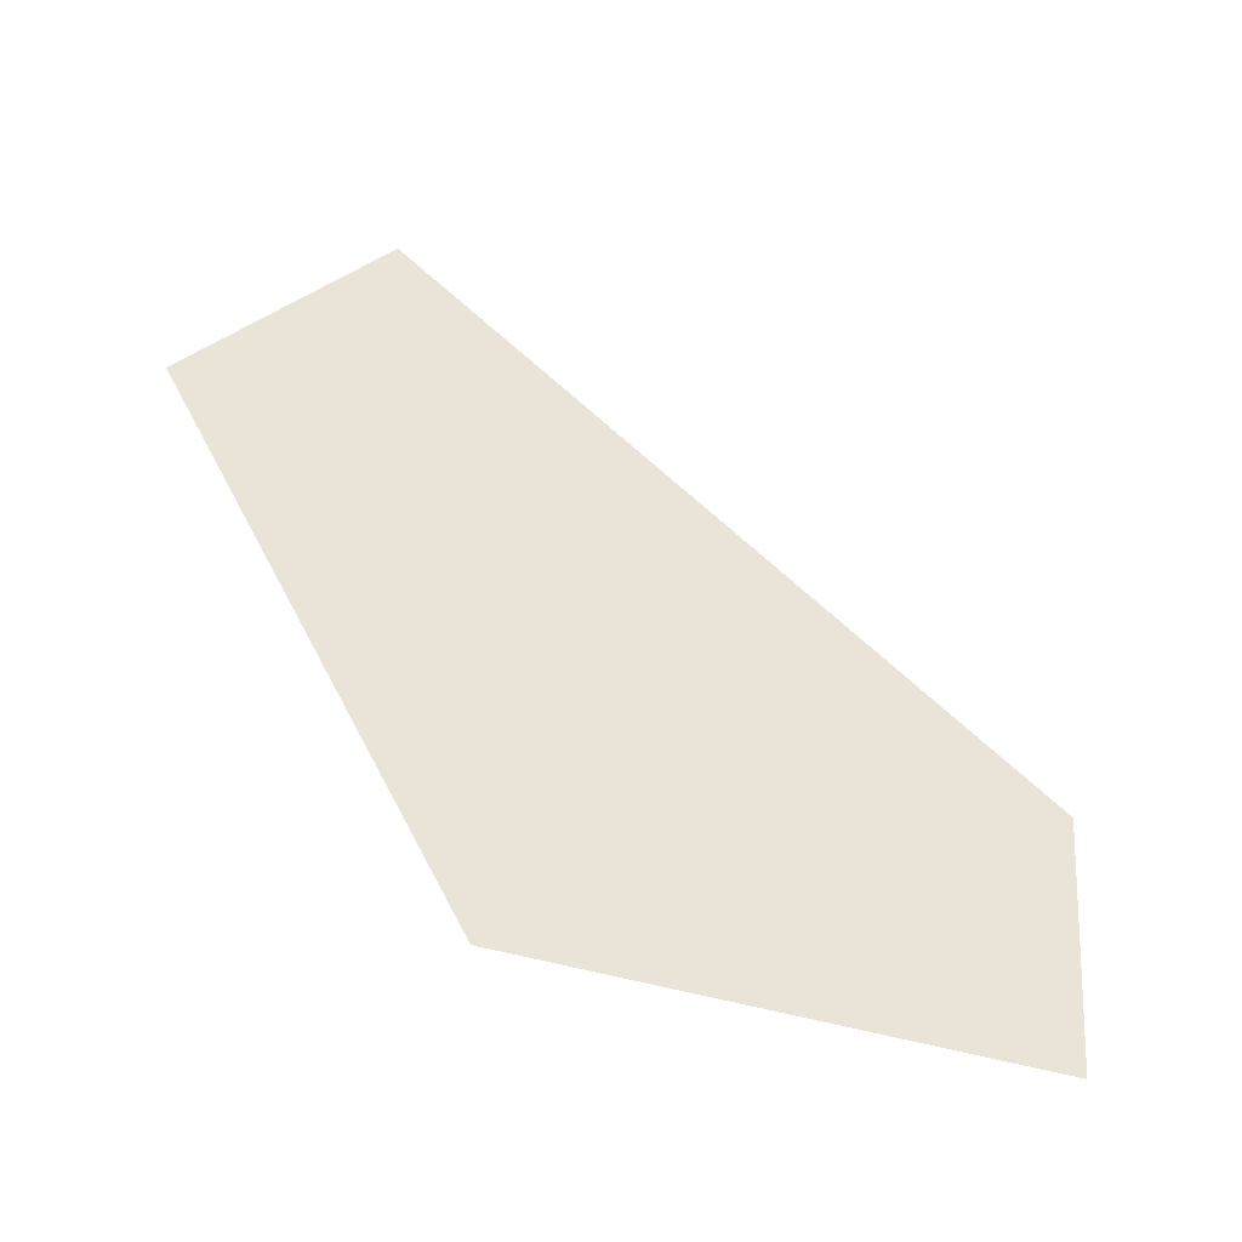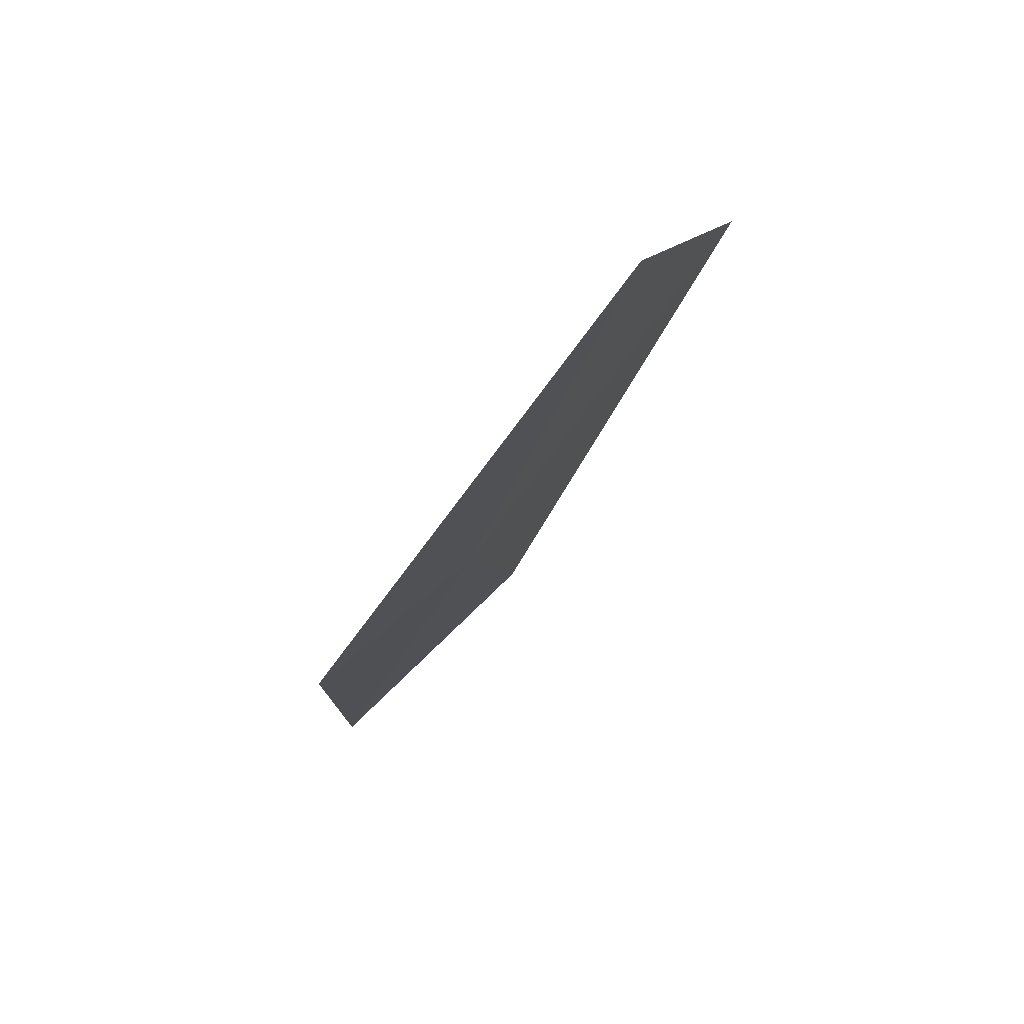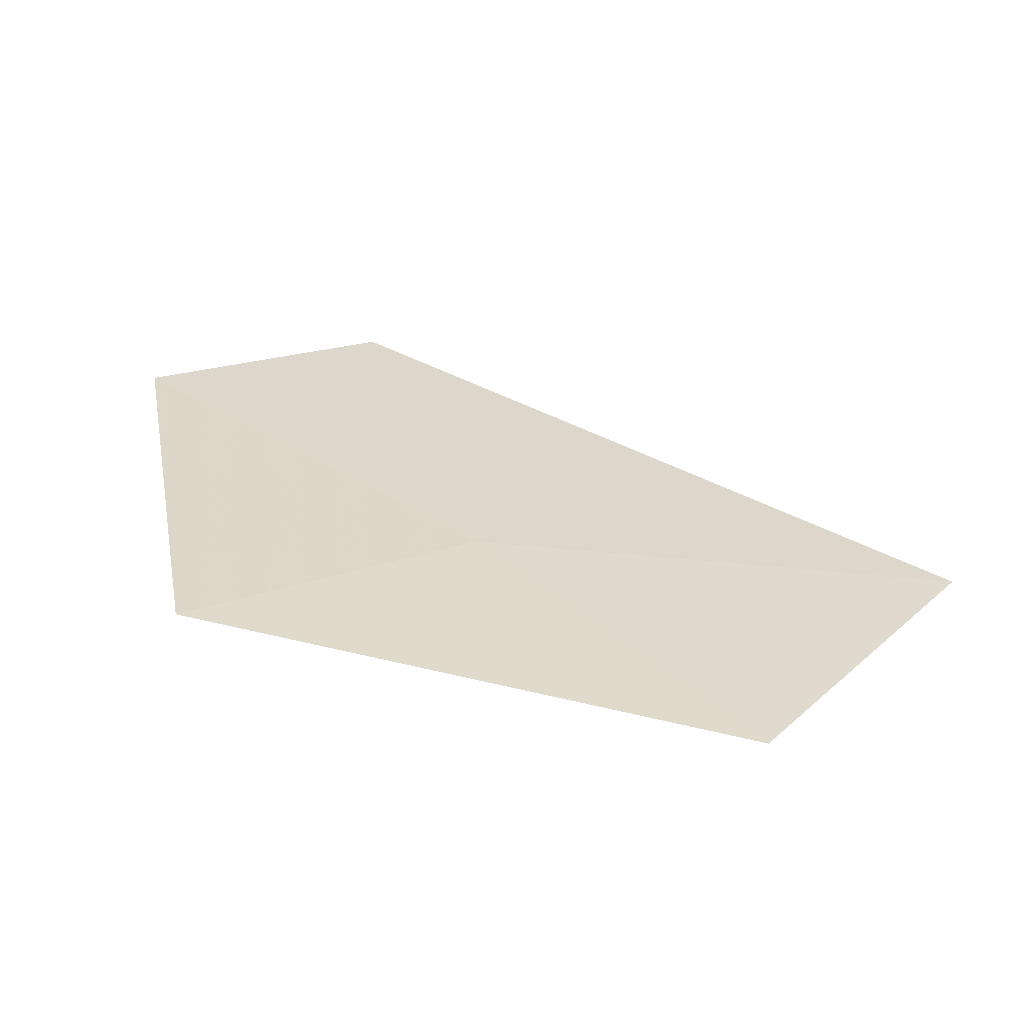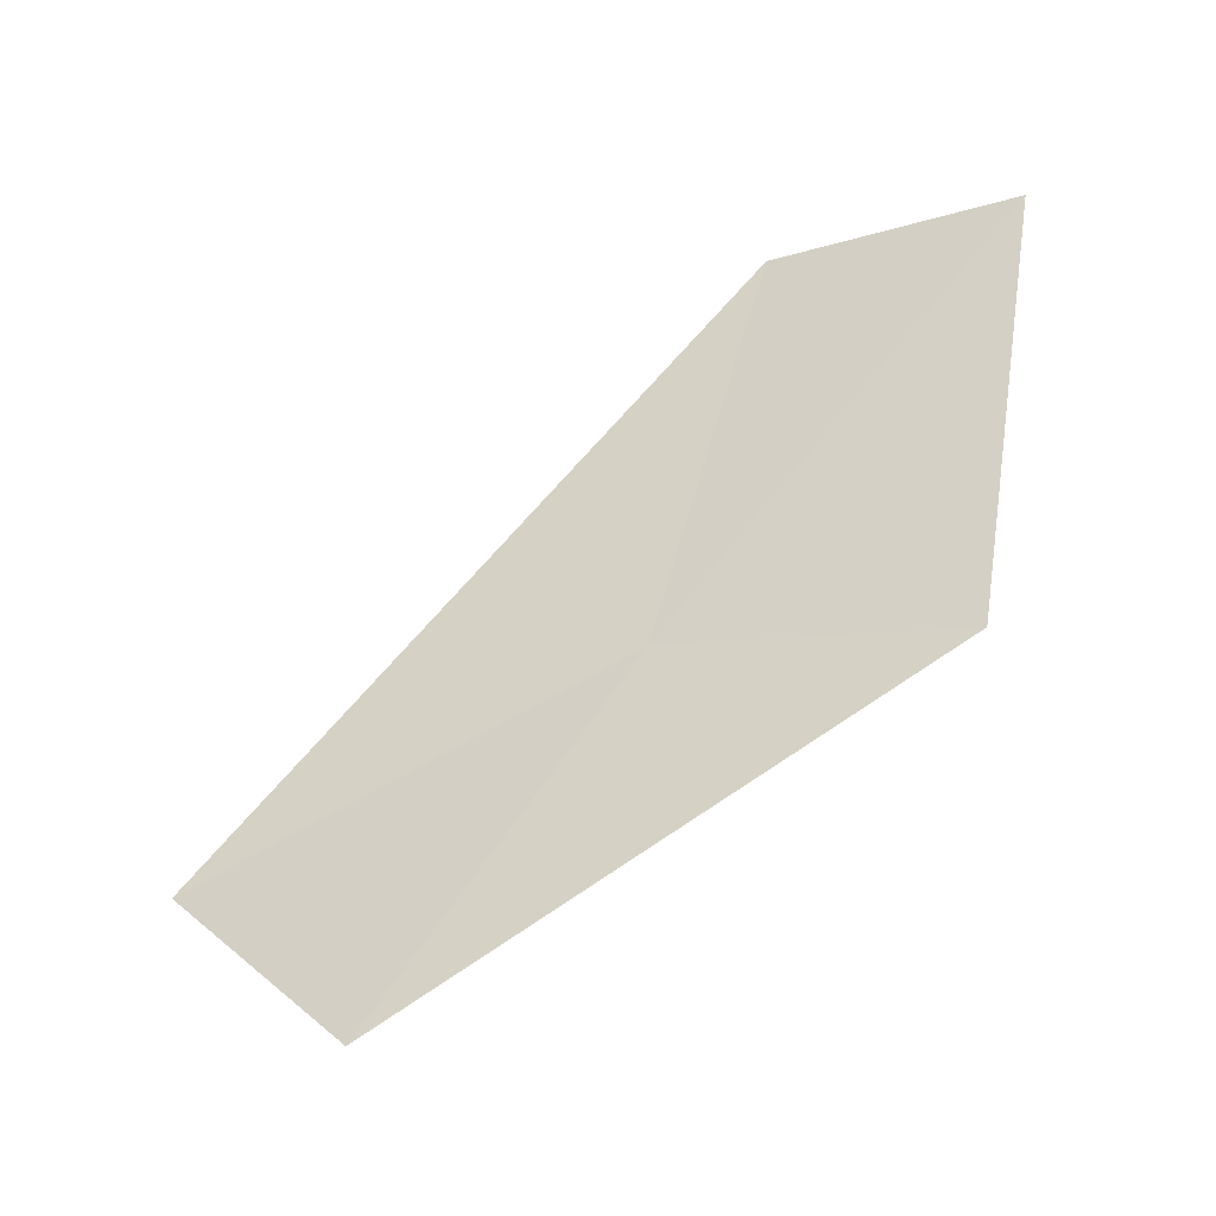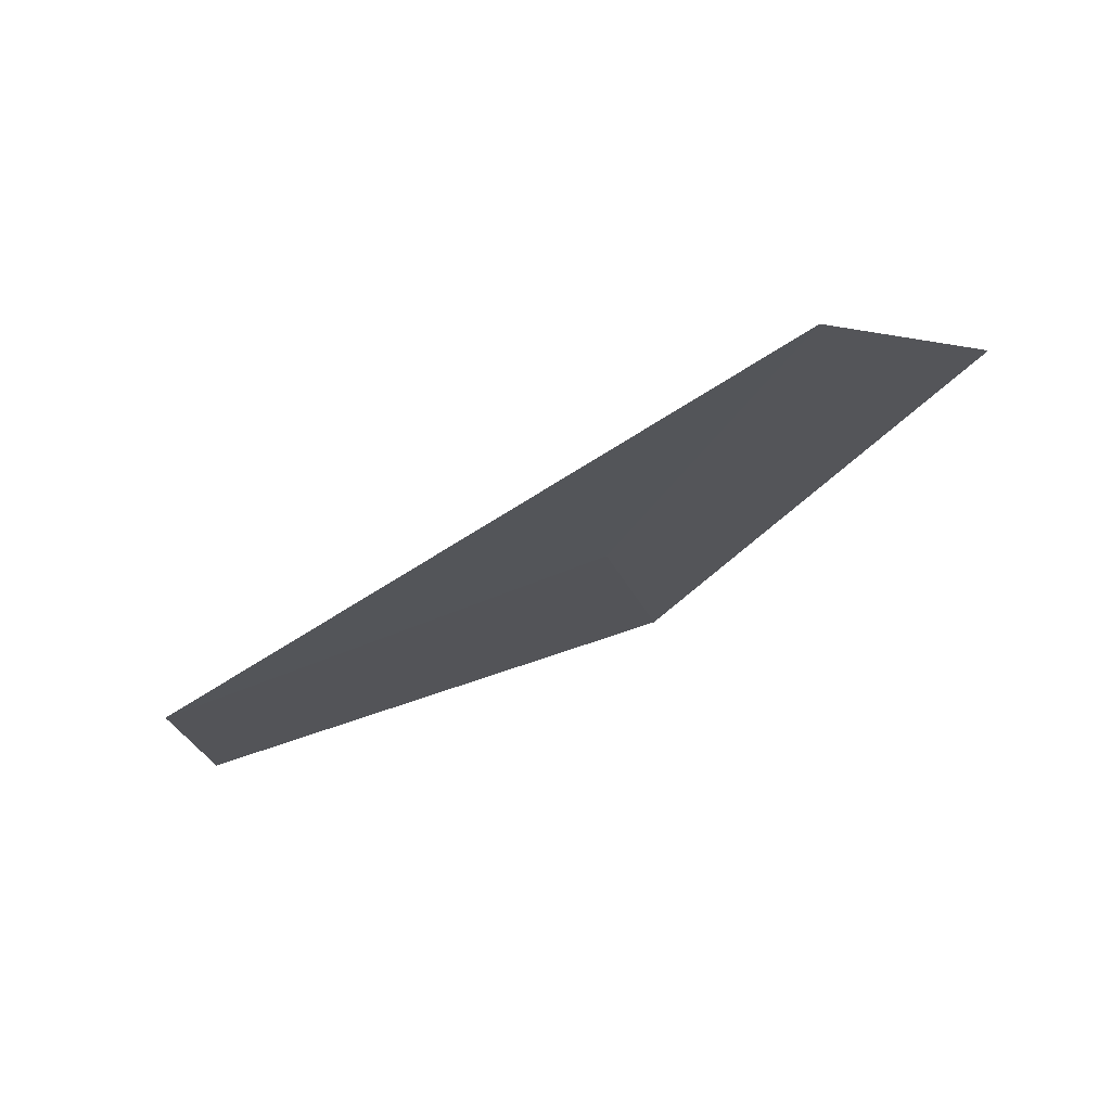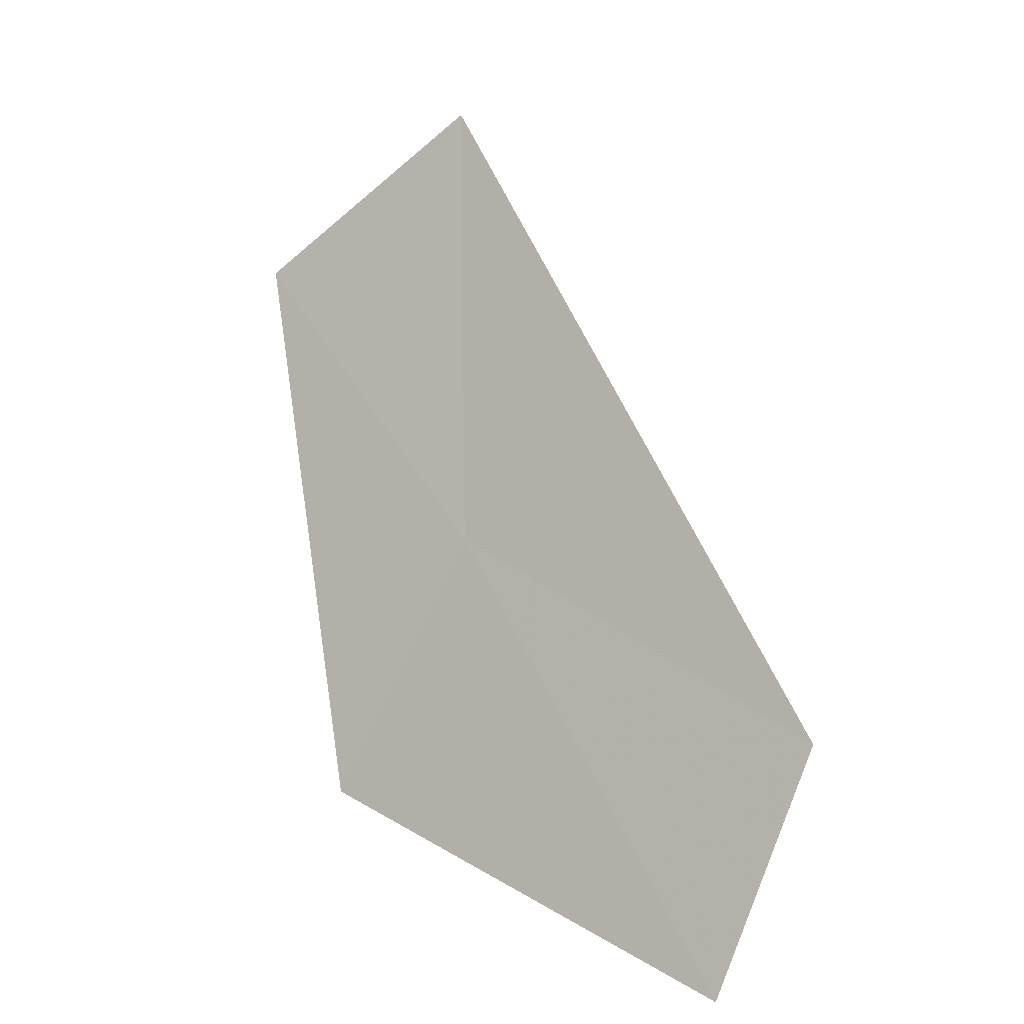
<metadata>
{"format":"obj","ext":"obj","renderer":"f3d","projection":"perspective","resolution":1024,"background":"white","views":[{"elev":-18.8,"azim":73.1,"up":"+Z"},{"elev":-70.3,"azim":141.8,"up":"+Z"},{"elev":-57.6,"azim":-104.8,"up":"+Y"},{"elev":-43.7,"azim":96.2,"up":"+Y"},{"elev":52.1,"azim":-109.4,"up":"+Z"},{"elev":13.1,"azim":127.3,"up":"+Z"}]}
</metadata>
<code>
v -13.87 12.43 26.37
v -13.07 14.93 24.12
v -13.61 15.21 25.61
v -13.28 11.83 24.65
v -14.34 10.35 27.92
v -14.79 11.68 29.05
f 1 3 2
f 1 2 4
f 1 5 6
f 1 4 5
f 1 6 3

</code>
